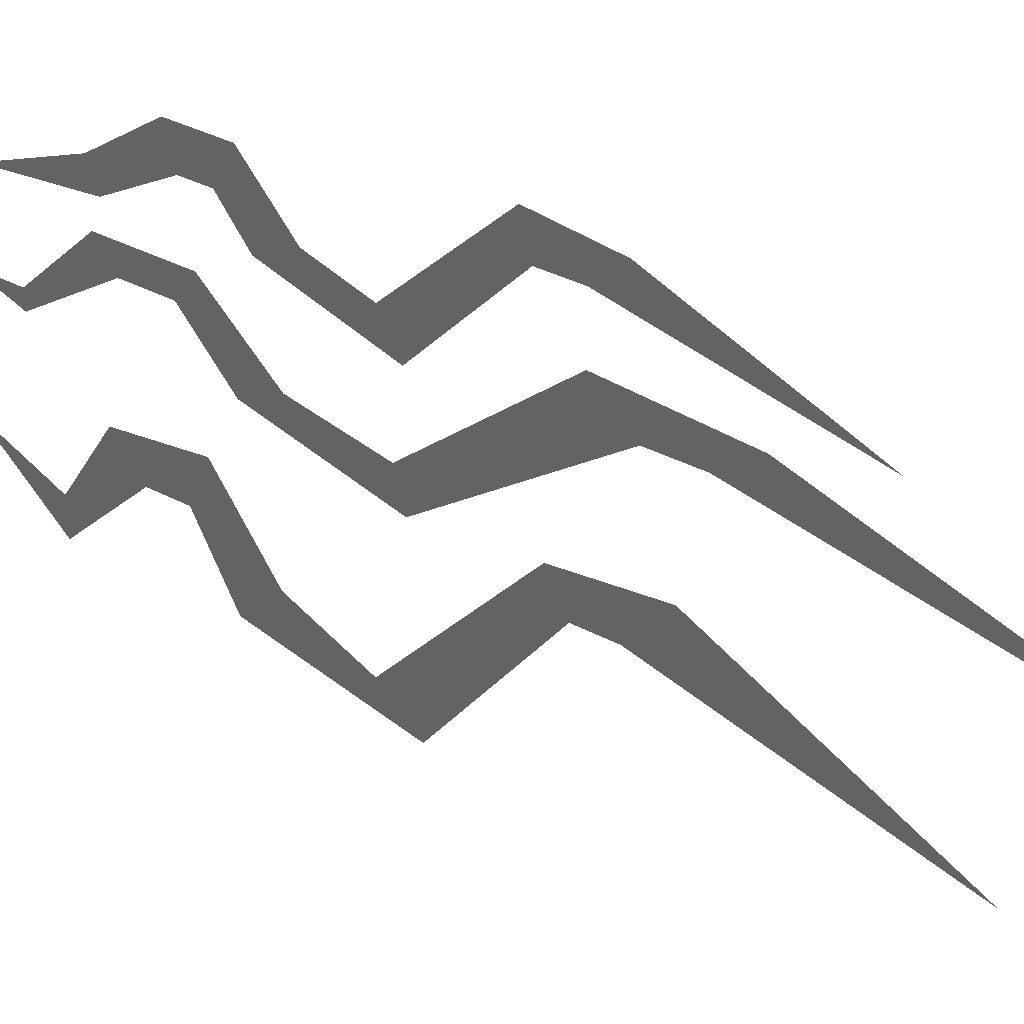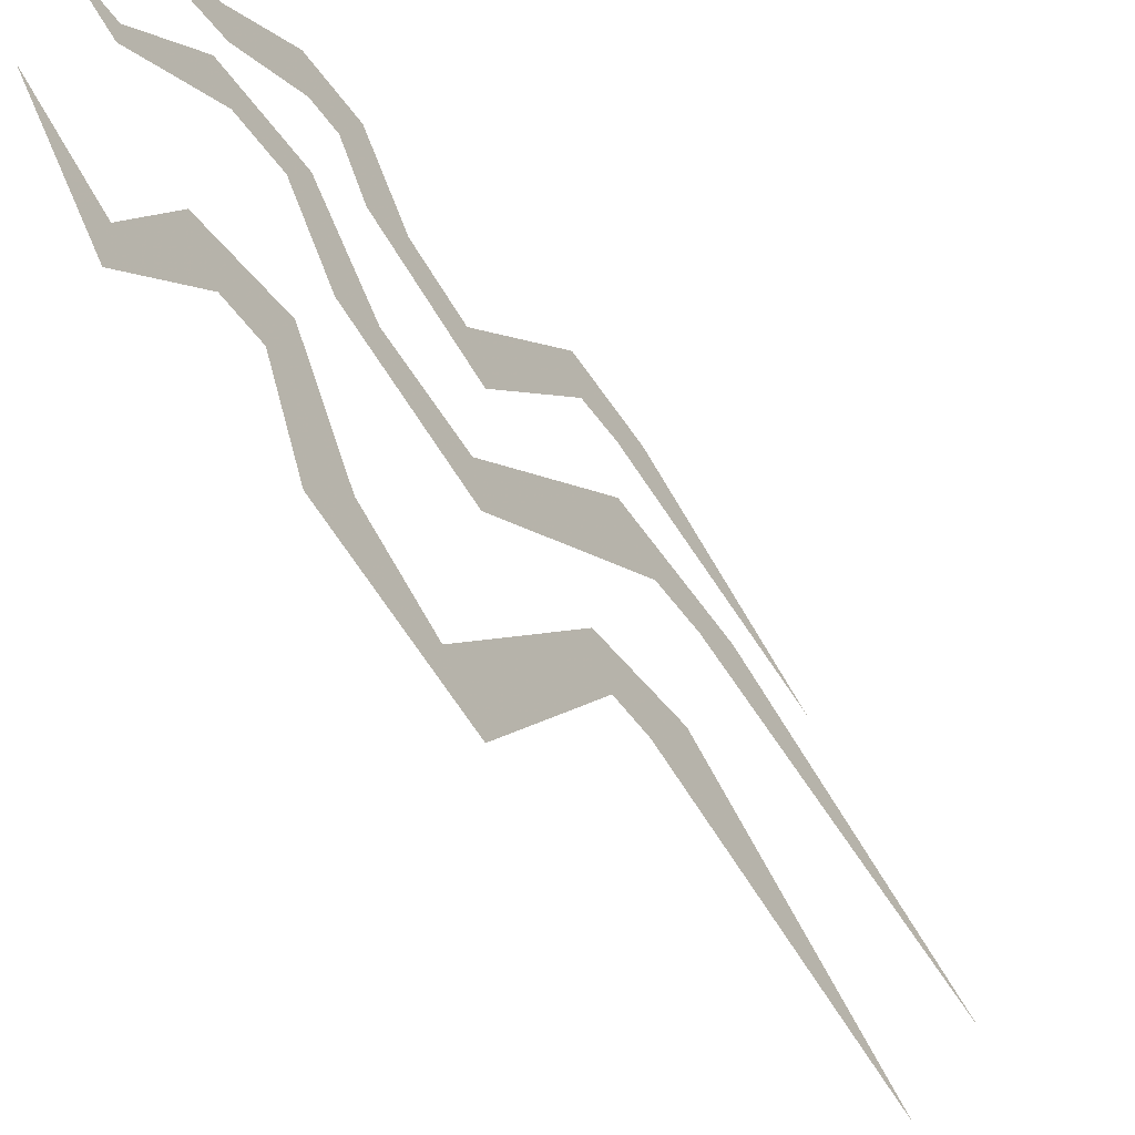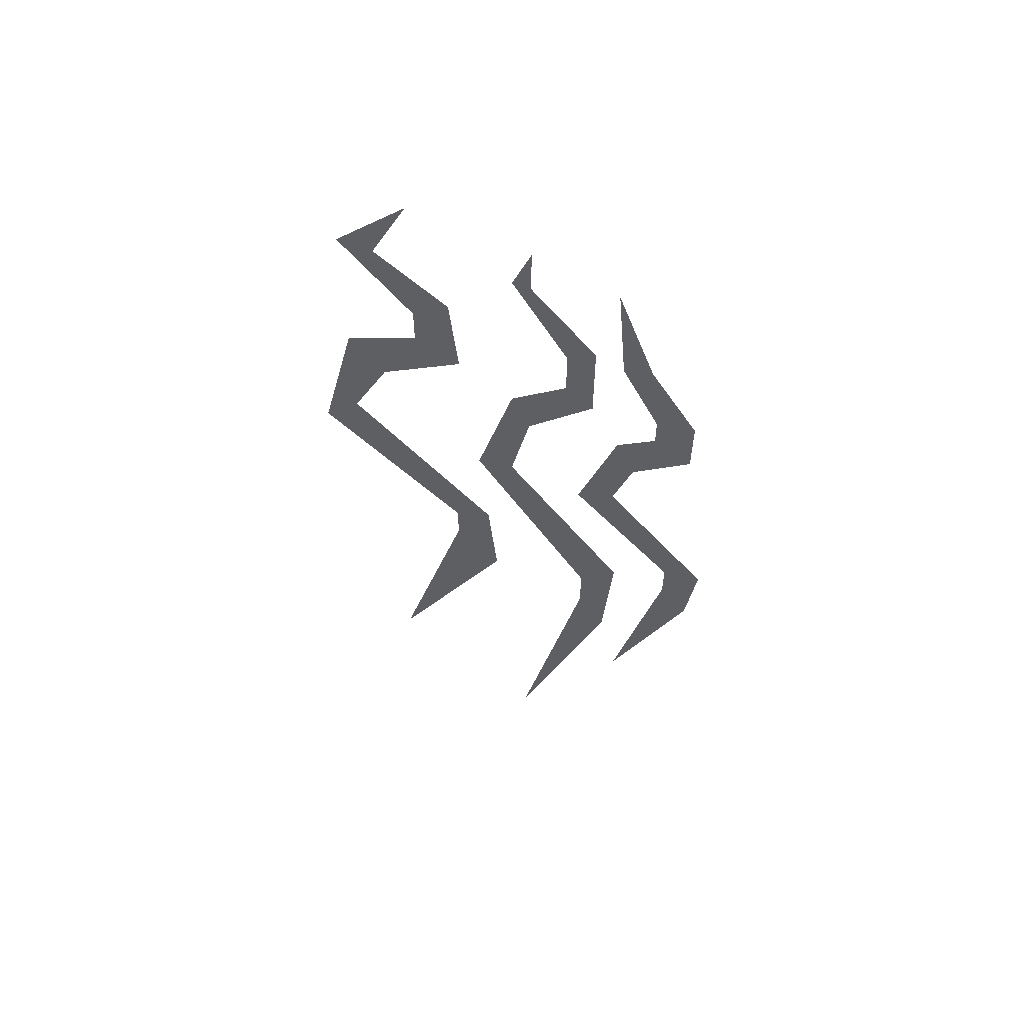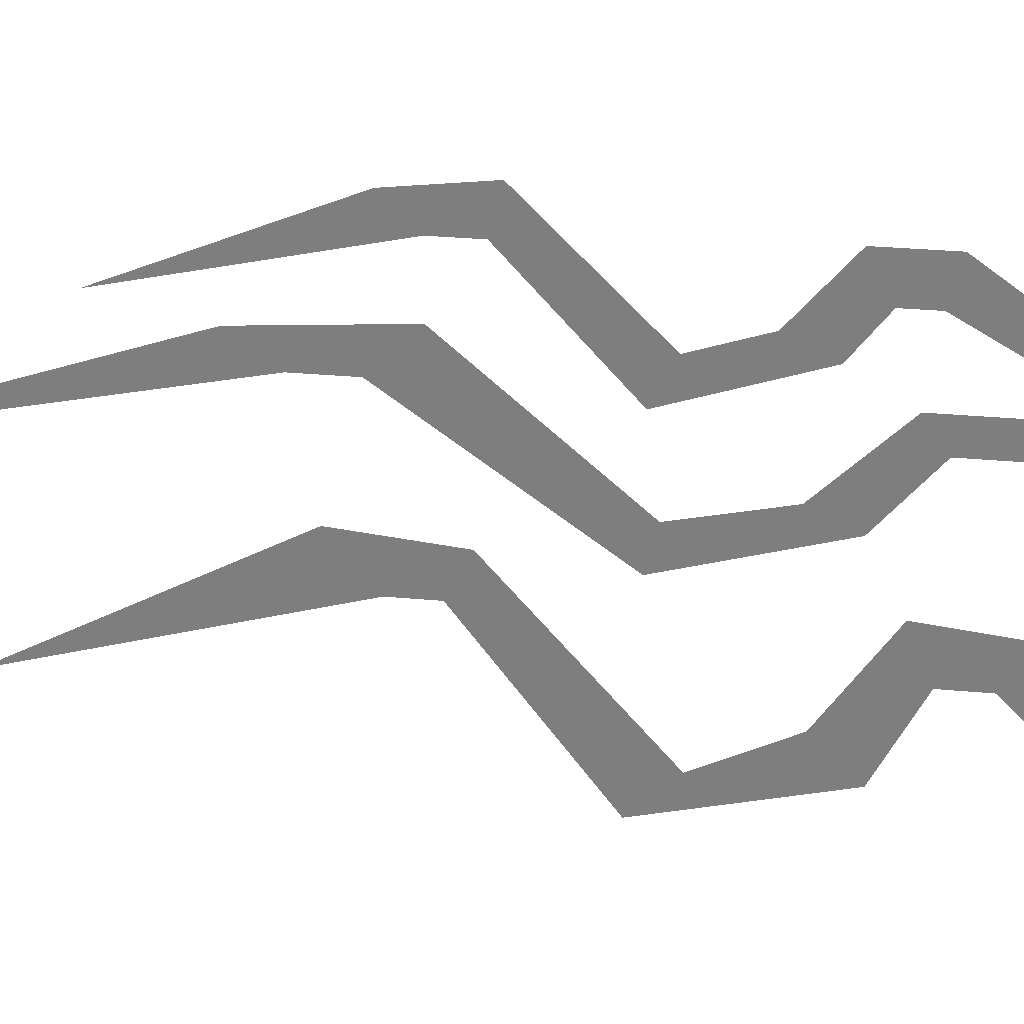
<metadata>
{"format":"obj","ext":"obj","renderer":"f3d","projection":"perspective","resolution":1024,"background":"white","views":[{"elev":36.2,"azim":-55.1,"up":"+Z"},{"elev":-52.6,"azim":-145.7,"up":"+Z"},{"elev":57.8,"azim":-67.5,"up":"+Y"},{"elev":29.3,"azim":97.9,"up":"+Z"}]}
</metadata>
<code>
v -0.5 1.469 -0.1016
v -0.5 1.406 -0.1641
v -0.5 1.406 -0.1328
v -0.5 1.367 -0.07031
v -0.5 1.344 -0.1016
v -0.5 1.297 -0.0625
v -0.5 1.312 -0.1016
v -0.5 1.25 -0.1328
v -0.5 1.281 -0.1641
v -0.5 1.188 -0.1641
v -0.5 1.156 -0.1953
v -0.5 1.078 -0.03906
v -0.5 1.062 -0.07031
v -0.5 1.031 -0.07031
v -0.5 1 -0.03125
v -0.5 0.8125 -0.1328
v -0.5 1.461 0
v -0.5 1.422 -0.01562
v -0.5 1.422 0
v -0.5 1.367 0.05469
v -0.5 1.352 0.03125
v -0.5 1.297 0.05469
v -0.5 1.312 0.03125
v -0.5 1.242 0
v -0.5 1.273 -0.01562
v -0.5 1.172 -0.01562
v -0.5 1.164 -0.04688
v -0.5 1.055 0.08594
v -0.5 1.023 0.05469
v -0.5 0.9844 0.05469
v -0.5 0.9531 0.07812
v -0.5 0.7266 0
v -0.5 1.445 0.07031
v -0.5 1.359 0.07812
v -0.5 1.367 0.1016
v -0.5 1.312 0.1406
v -0.5 1.305 0.1094
v -0.5 1.266 0.1406
v -0.5 1.281 0.1094
v -0.5 1.227 0.09375
v -0.5 1.258 0.07812
v -0.5 1.18 0.07812
v -0.5 1.164 0.04688
v -0.5 1.094 0.1641
v -0.5 1.086 0.1328
v -0.5 1.055 0.1328
v -0.5 1.031 0.1562
v -0.5 0.8828 0.09375
f 1 2 3
f 3 2 4
f 4 2 5
f 4 5 6
f 6 5 7
f 6 7 8
f 8 7 9
f 8 9 10
f 10 9 11
f 10 11 12
f 12 11 13
f 12 13 14
f 12 14 15
f 15 14 16
f 17 18 19
f 19 18 20
f 20 18 21
f 20 21 22
f 22 21 23
f 22 23 24
f 24 23 25
f 24 25 26
f 26 25 27
f 26 27 28
f 28 27 29
f 28 29 30
f 28 30 31
f 31 30 32
f 33 34 35
f 35 34 36
f 36 34 37
f 36 37 38
f 38 37 39
f 38 39 40
f 40 39 41
f 40 41 42
f 42 41 43
f 42 43 44
f 44 43 45
f 44 45 46
f 44 46 47
f 47 46 48

</code>
